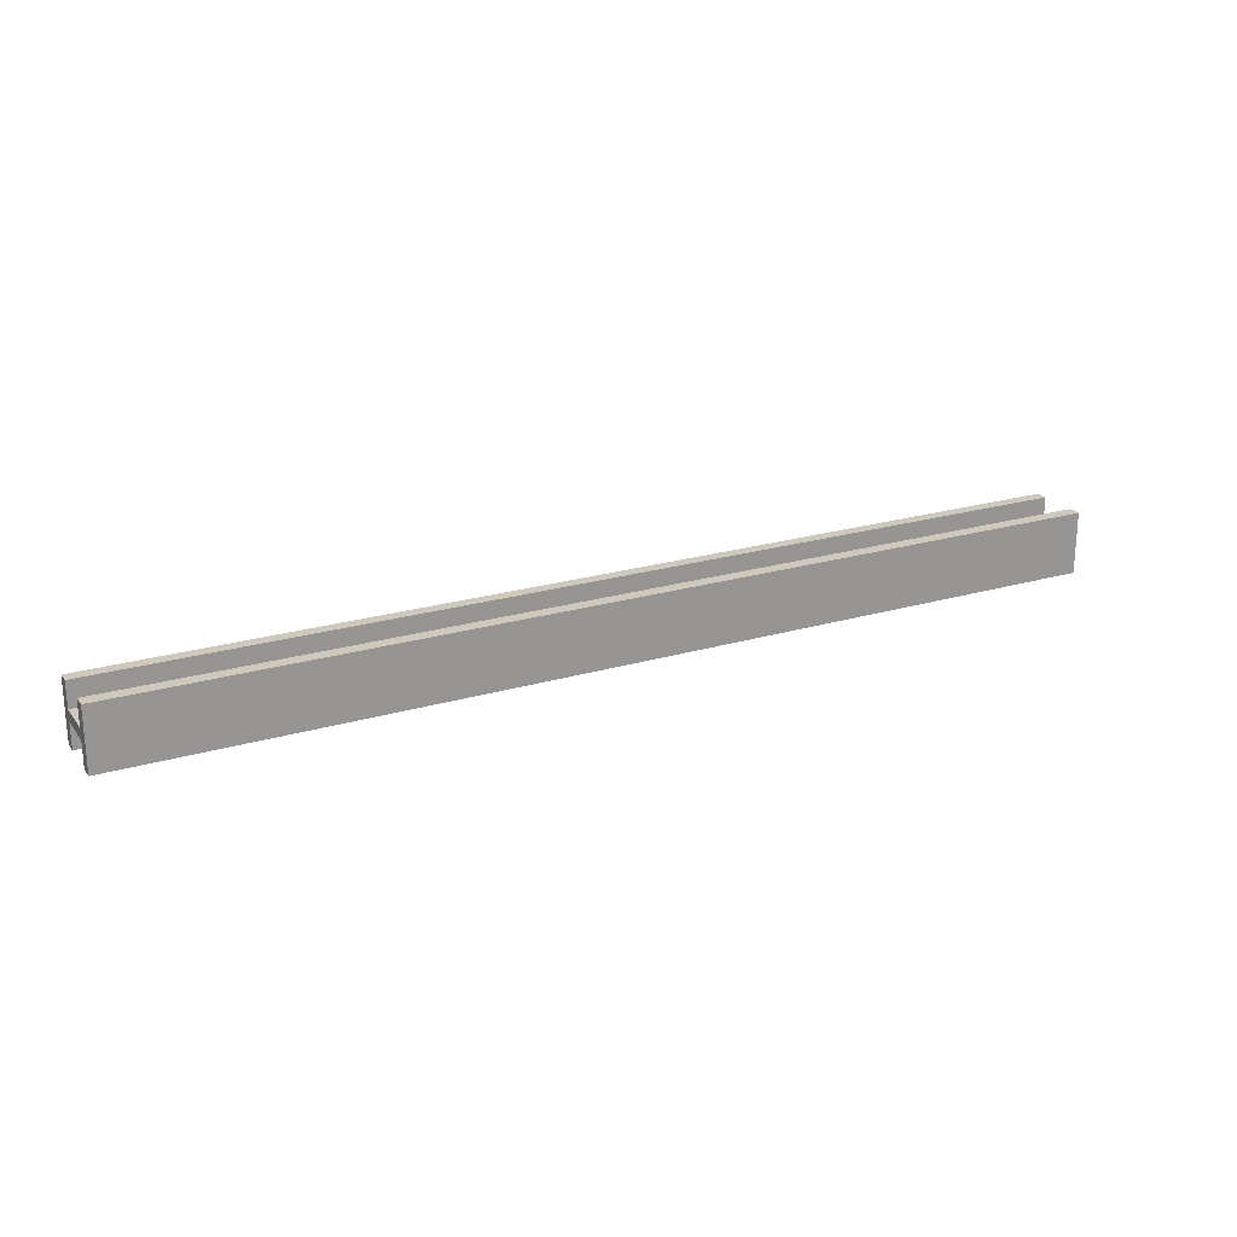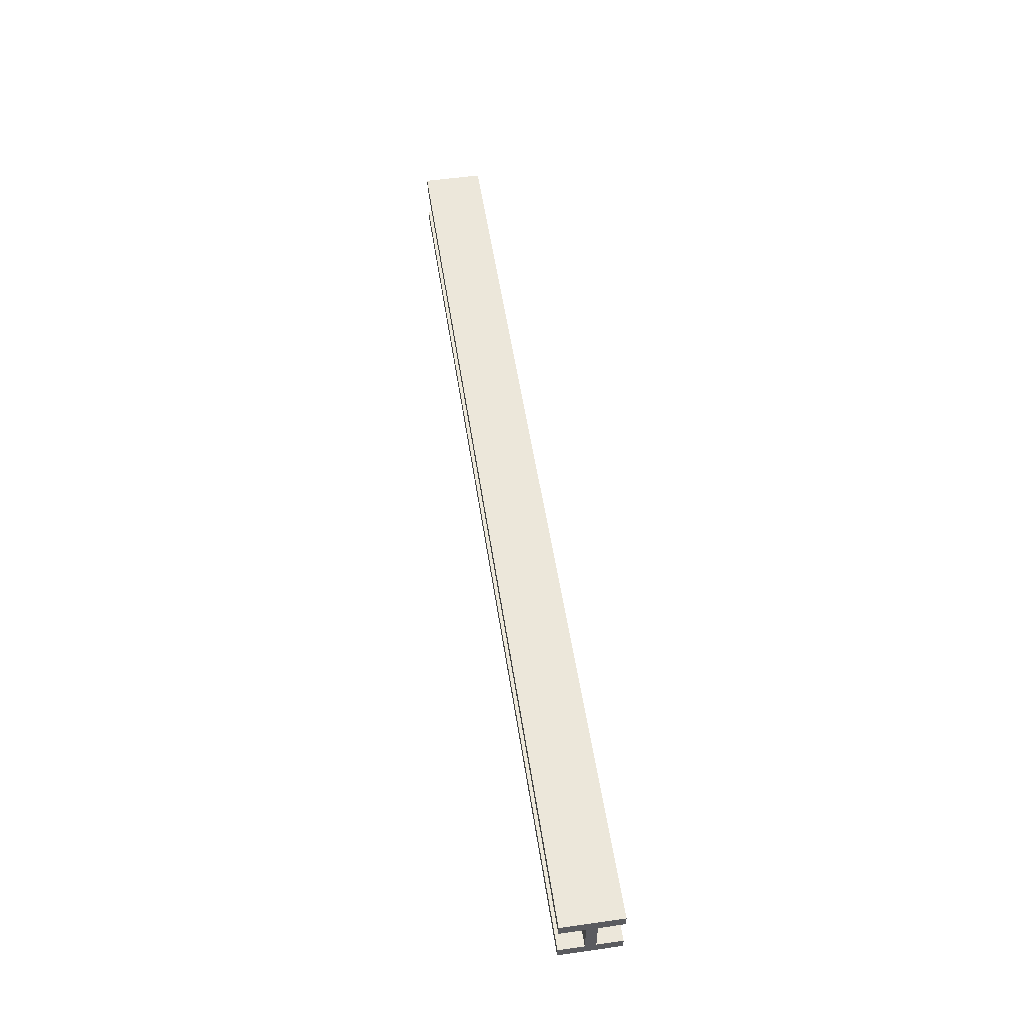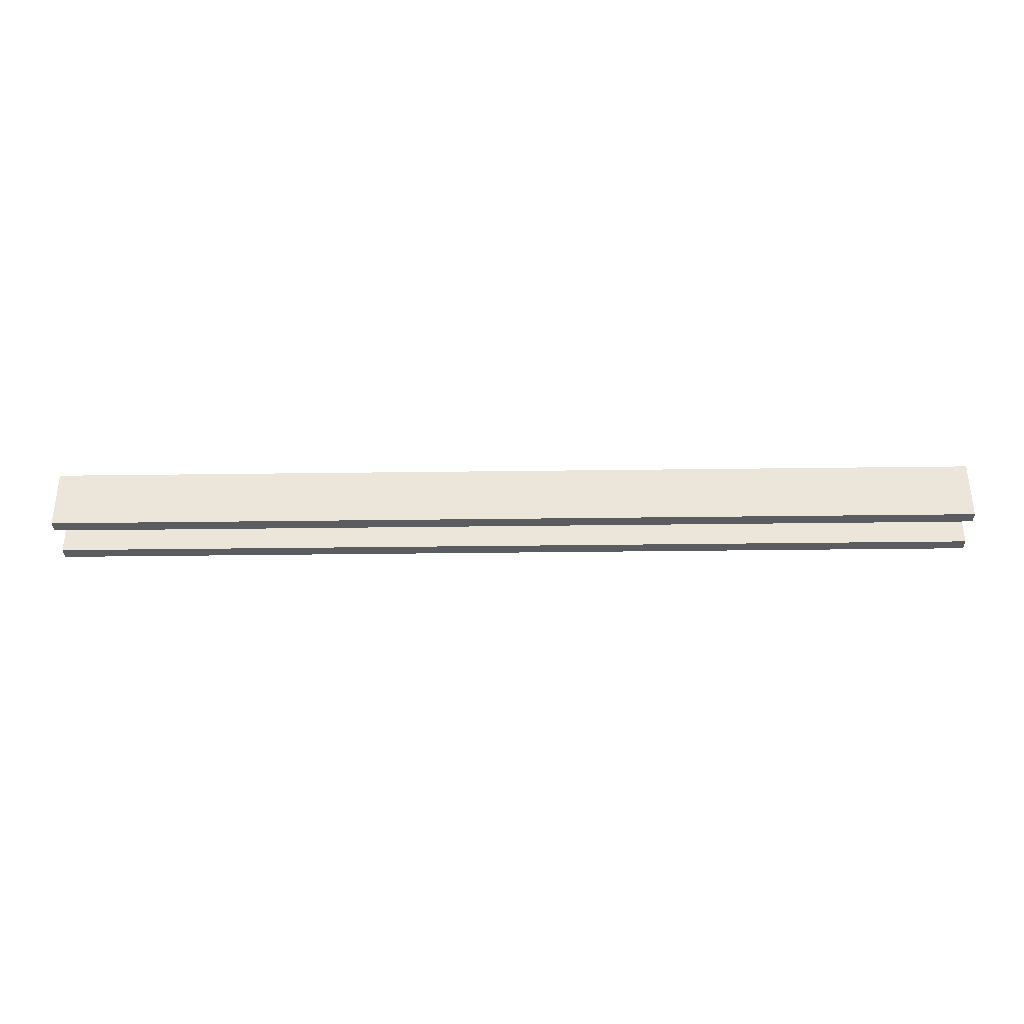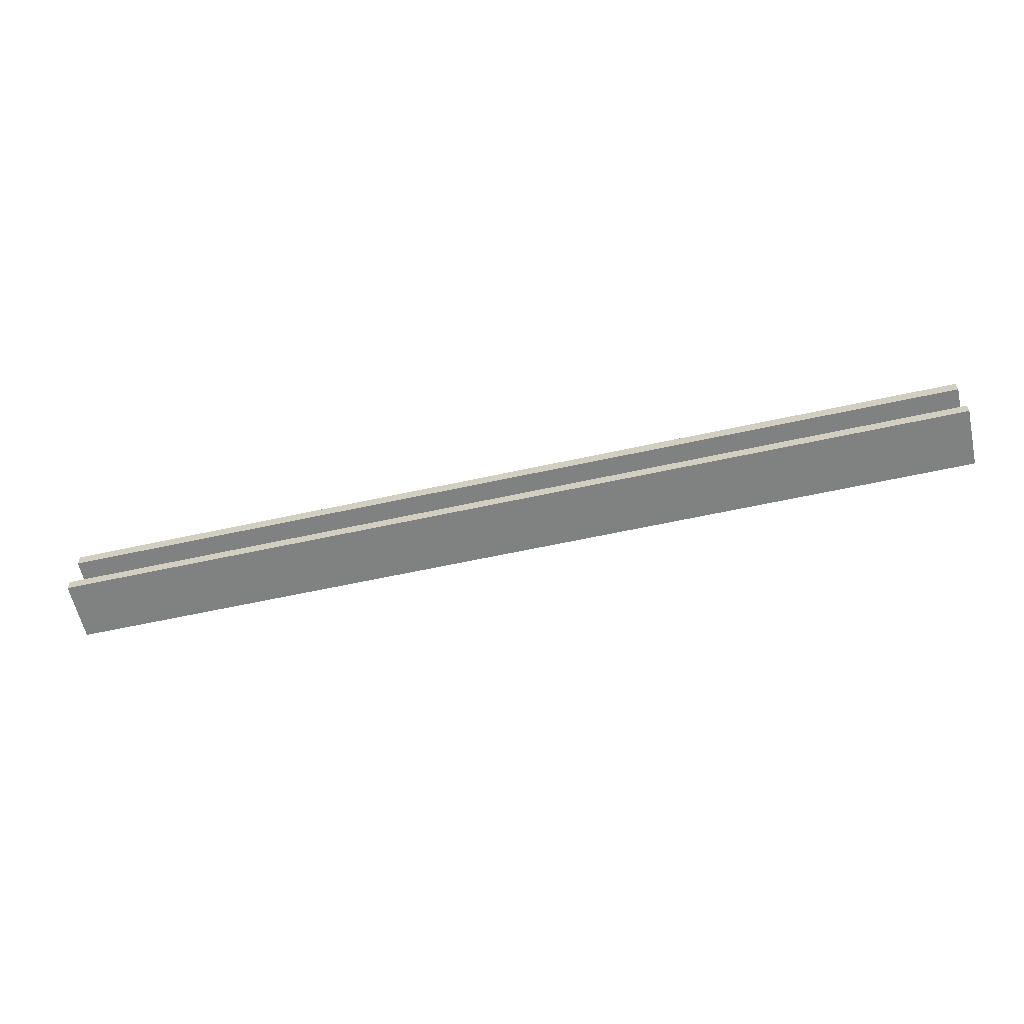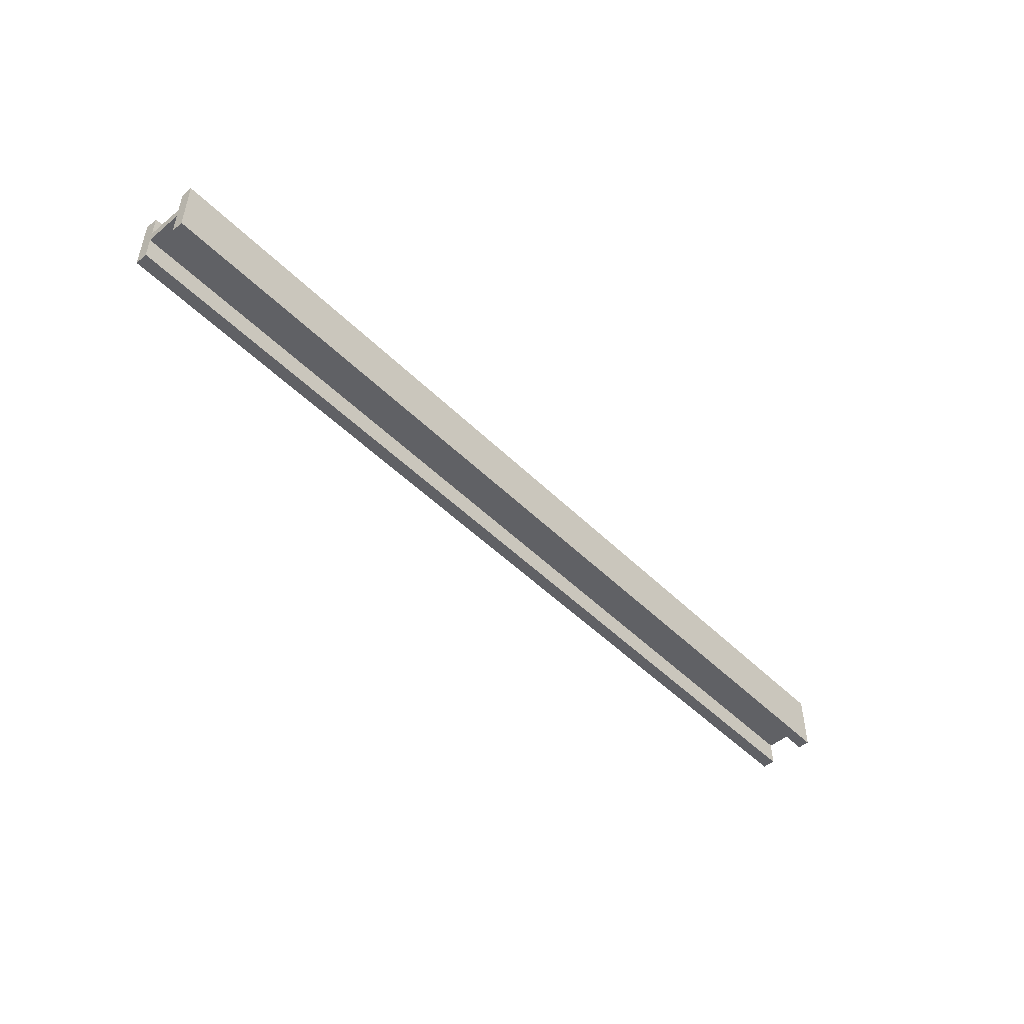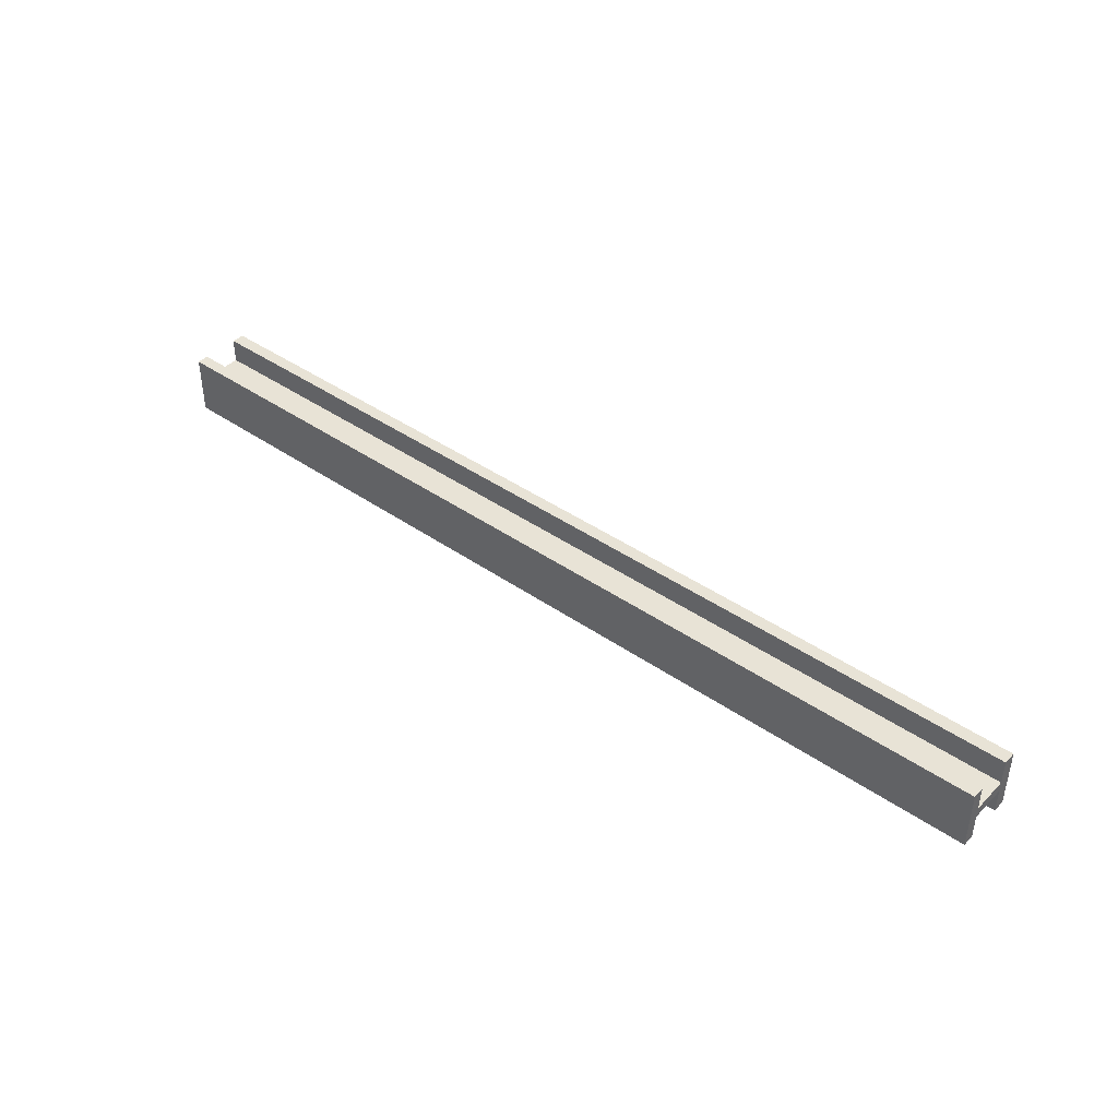
<metadata>
{"format":"obj","ext":"obj","renderer":"f3d","projection":"perspective","resolution":1024,"background":"white","views":[{"elev":22.4,"azim":152.8,"up":"+Z"},{"elev":54.1,"azim":-98.6,"up":"+Y"},{"elev":-34.9,"azim":1.0,"up":"+Z"},{"elev":-60.3,"azim":-167.3,"up":"+Y"},{"elev":-49.0,"azim":-47.5,"up":"+Z"},{"elev":41.6,"azim":40.1,"up":"+Z"}]}
</metadata>
<code>
o SketchUp_ID3
v 8.403 0 -0.5382
v 0 0 0
v 0 0 -0.5382
v 8.403 0 0
v 0 0.5556 -0.5382
v 0 0.4413 0
v 0 0.5556 0
v 0 0.4413 -0.2223
v 0 0.4413 -0.3159
v 0 0.1064 -0.2223
v 0 0.4413 -0.5382
v 0 0 0
v 0 0.1064 0
v 0 0 -0.5382
v 0 0.1064 -0.3159
v 0 0.1064 -0.5382
v 0 0.1064 -0.5382
v 8.403 0 -0.5382
v 0 0 -0.5382
v 8.403 0.1064 -0.5382
v 8.403 0 -0.5382
v 8.403 0.1064 0
v 8.403 0 0
v 8.403 0.1064 -0.2223
v 8.403 0.1064 -0.3159
v 8.403 0.4413 -0.2223
v 8.403 0.1064 -0.5382
v 8.403 0.5556 0
v 8.403 0.4413 0
v 8.403 0.5556 -0.5382
v 8.403 0.4413 -0.3159
v 8.403 0.4413 -0.5382
v 8.403 0.1064 0
v 0 0 0
v 8.403 0 0
v 0 0.1064 0
v 8.403 0.1064 0
v 0 0.1064 -0.2223
v 0 0.1064 0
v 8.403 0.1064 -0.2223
v 8.403 0.4413 -0.2223
v 0 0.1064 -0.2223
v 8.403 0.1064 -0.2223
v 0 0.4413 -0.2223
v 8.403 0.4413 0
v 0 0.4413 -0.2223
v 0 0.4413 0
v 8.403 0.4413 -0.2223
v 8.403 0.5556 0
v 0 0.4413 0
v 8.403 0.4413 0
v 0 0.5556 0
v 8.403 0.5556 0
v 0 0.5556 -0.5382
v 0 0.5556 0
v 8.403 0.5556 -0.5382
v 0 0.5556 -0.5382
v 8.403 0.4413 -0.5382
v 0 0.4413 -0.5382
v 8.403 0.5556 -0.5382
v 8.403 0.4413 -0.3159
v 0 0.4413 -0.5382
v 0 0.4413 -0.3159
v 8.403 0.4413 -0.5382
v 0 0.4413 -0.3159
v 8.403 0.1064 -0.3159
v 0 0.1064 -0.3159
v 8.403 0.4413 -0.3159
v 8.403 0.1064 -0.3159
v 0 0.1064 -0.5382
v 0 0.1064 -0.3159
v 8.403 0.1064 -0.5382
f 1 2 3
f 2 1 4
f 5 6 7
f 6 5 8
f 8 5 9
f 8 9 10
f 9 5 11
f 10 12 13
f 12 10 14
f 14 10 15
f 15 10 9
f 14 15 16
f 17 18 19
f 18 17 20
f 21 22 23
f 22 21 24
f 24 21 25
f 24 25 26
f 25 21 27
f 26 28 29
f 28 26 30
f 30 26 31
f 31 26 25
f 30 31 32
f 33 34 35
f 34 33 36
f 37 38 39
f 38 37 40
f 41 42 43
f 42 41 44
f 45 46 47
f 46 45 48
f 49 50 51
f 50 49 52
f 53 54 55
f 54 53 56
f 57 58 59
f 58 57 60
f 61 62 63
f 62 61 64
f 65 66 67
f 66 65 68
f 69 70 71
f 70 69 72

</code>
